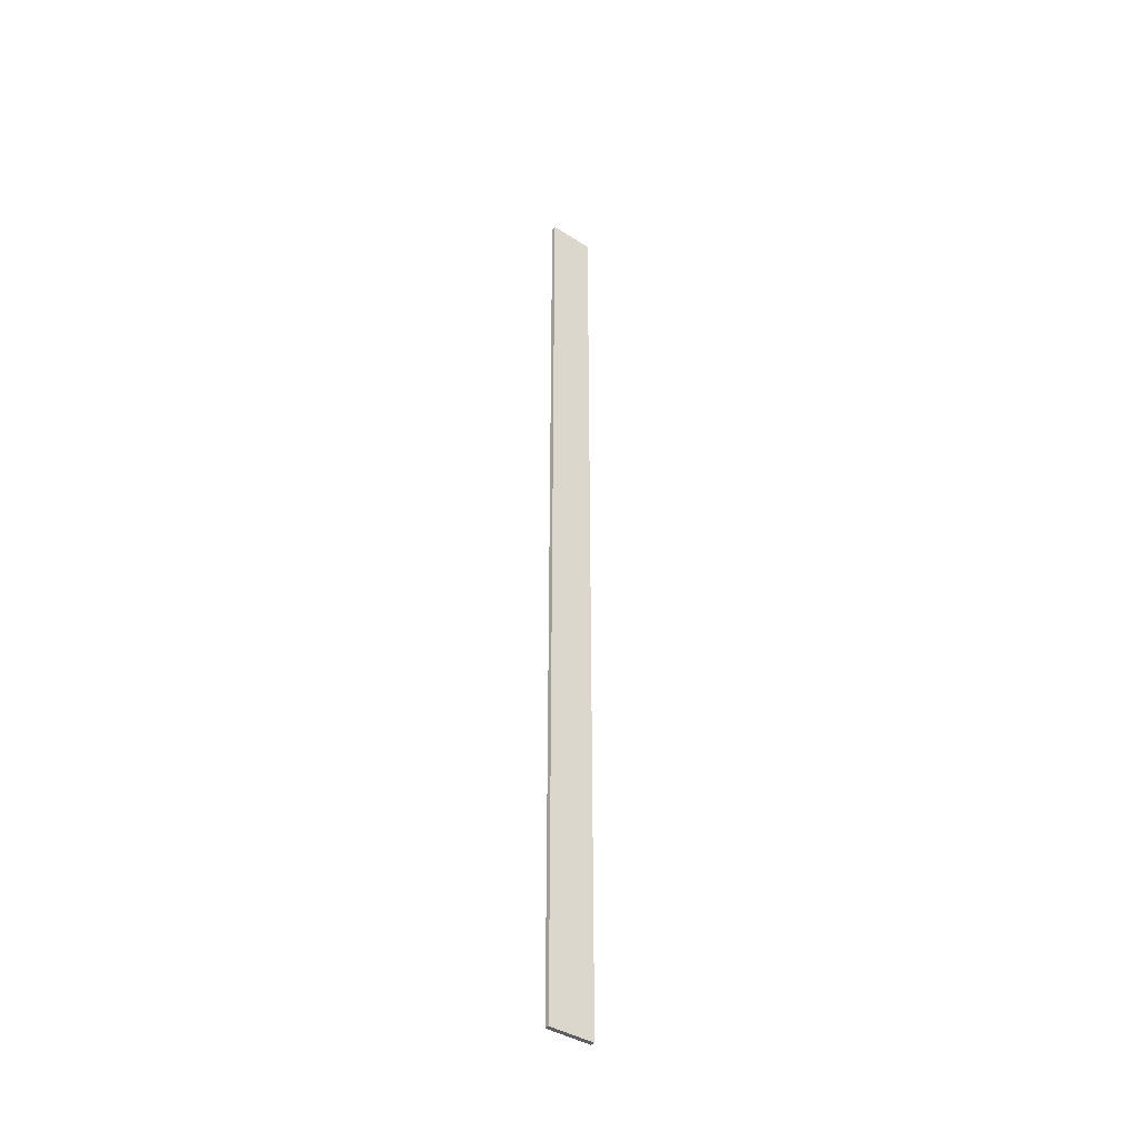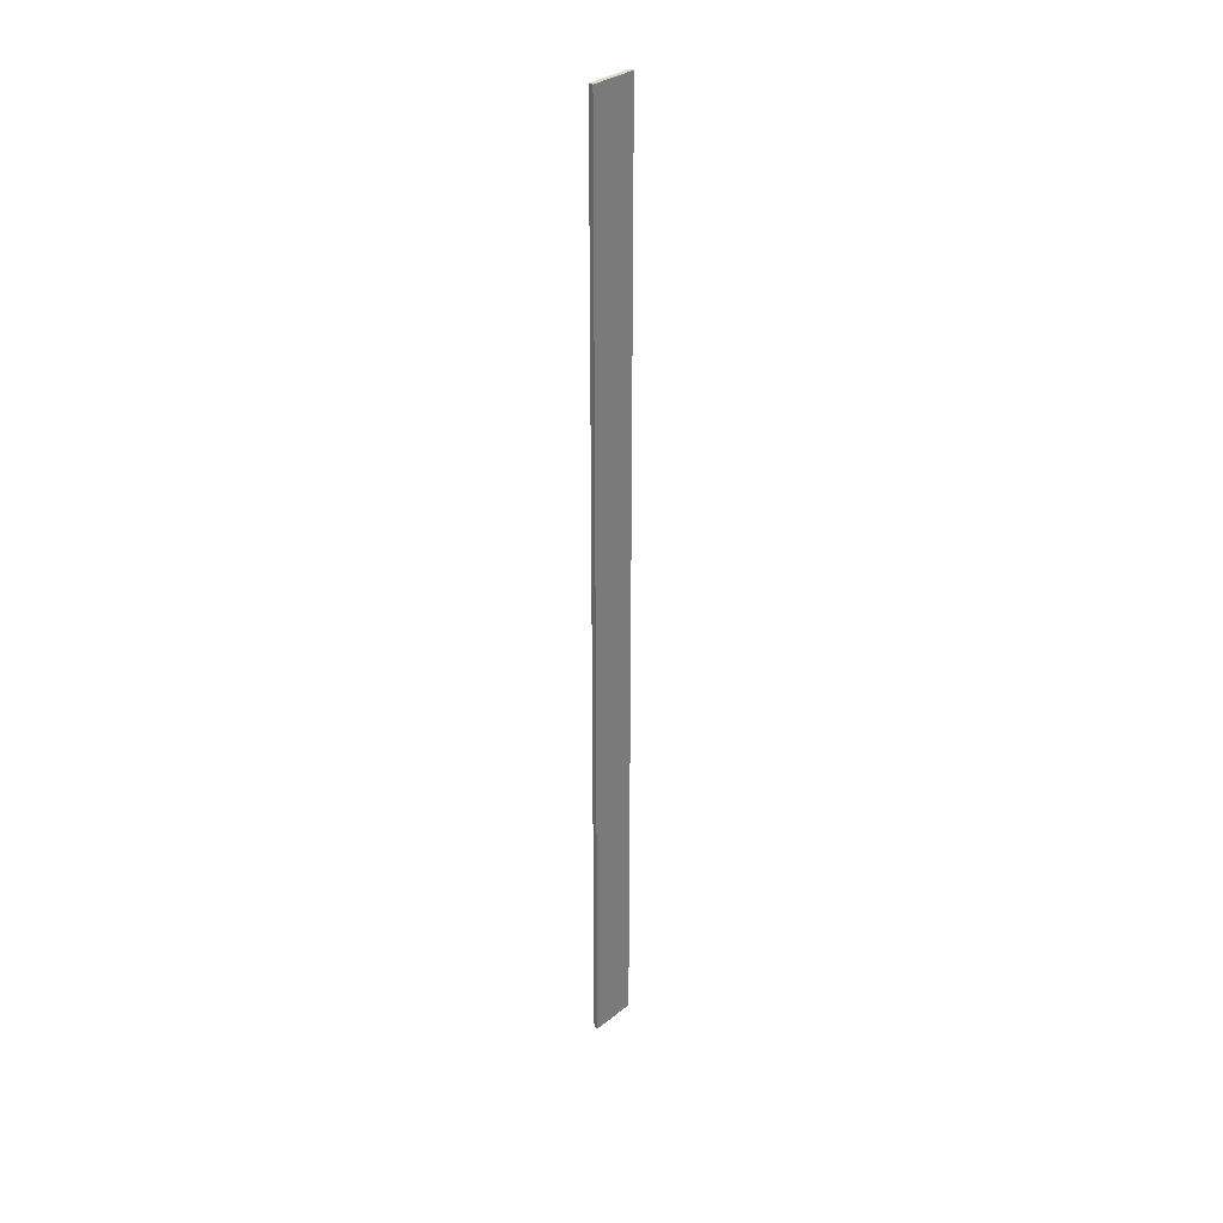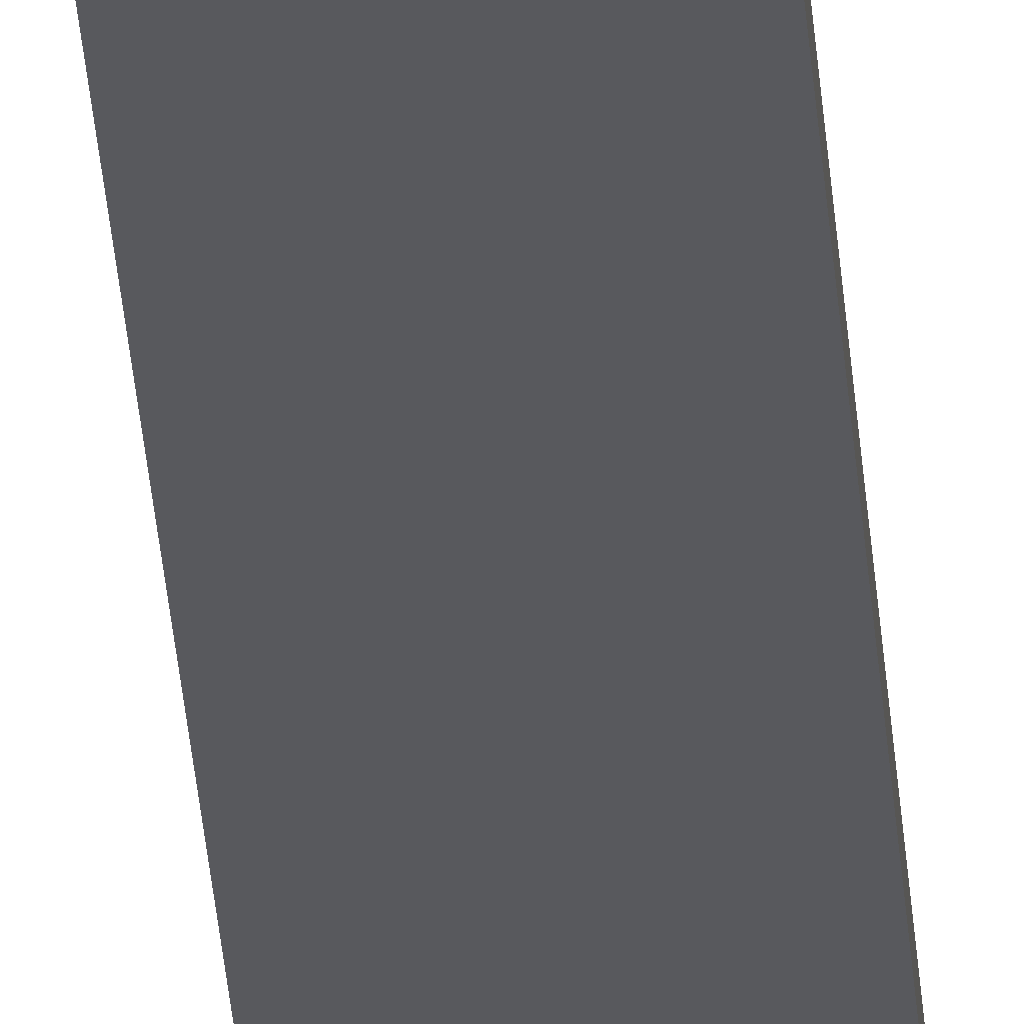
<metadata>
{"format":"obj","ext":"obj","renderer":"f3d","projection":"perspective","resolution":1024,"background":"white","views":[{"elev":-40.5,"azim":142.2,"up":"+Y"},{"elev":32.6,"azim":132.9,"up":"+Y"},{"elev":-30.0,"azim":3.8,"up":"+Z"}]}
</metadata>
<code>
v -8.774 -377.6 9.548
v 8.774 -377.6 9.548
v -8.774 -8.766 9.548
v 8.774 -8.766 9.548
v -8.774 -8.766 7.809
v 8.774 -8.766 7.809
v -8.774 -377.6 7.809
v 8.774 -377.6 7.809
f 1 2 4 3
f 3 4 6 5
f 5 6 8 7
f 7 8 2 1
f 2 8 6 4
f 7 1 3 5

</code>
